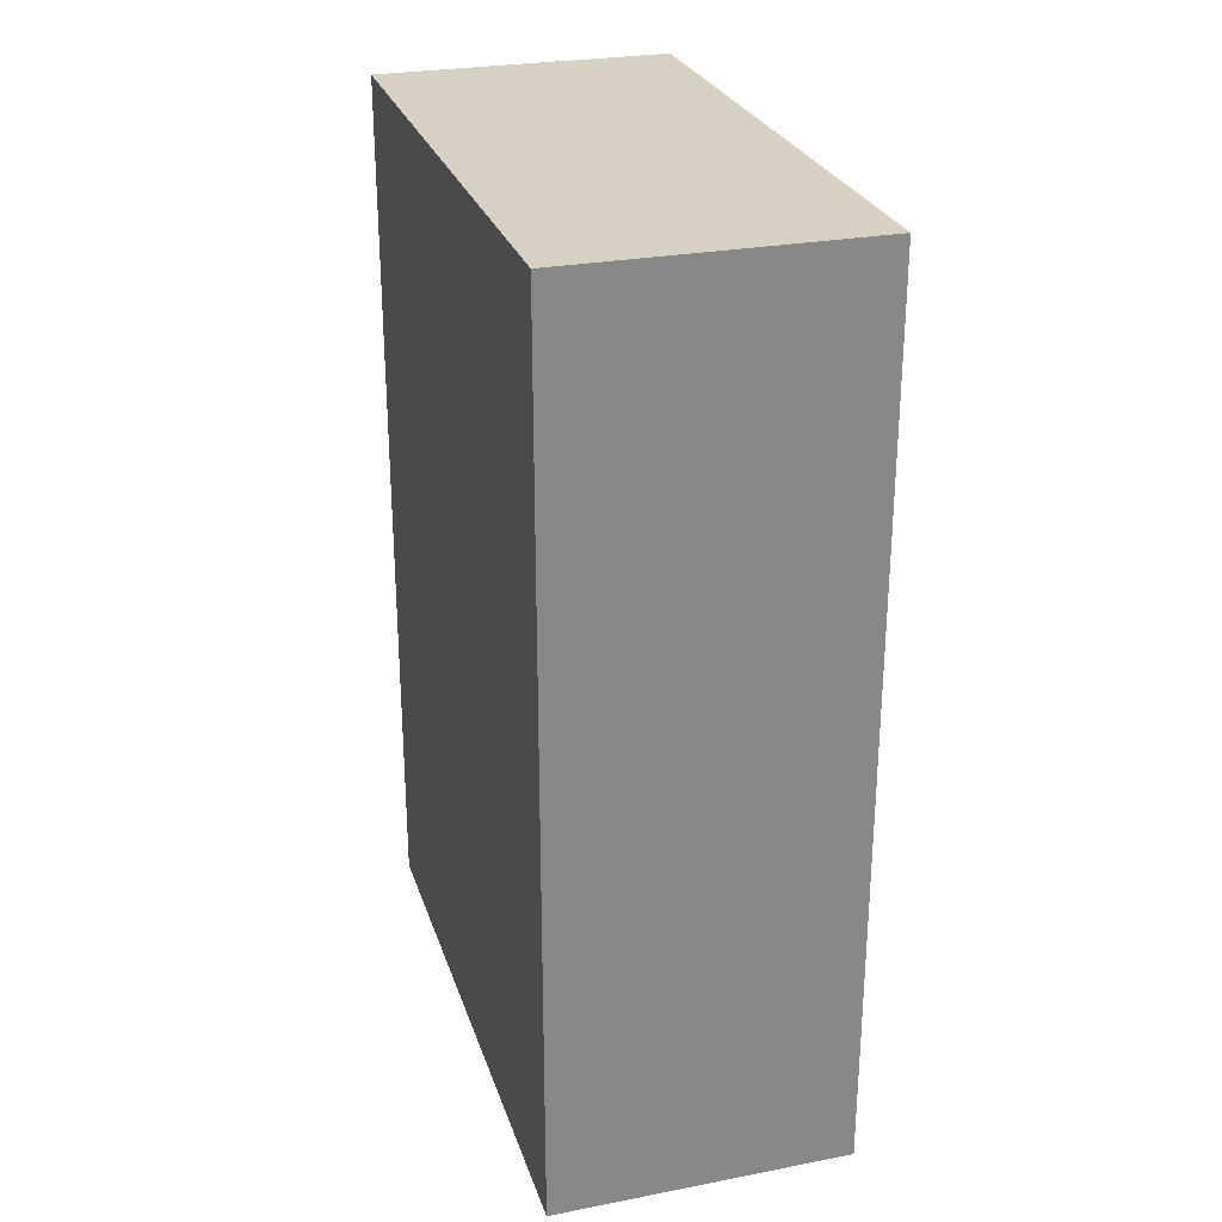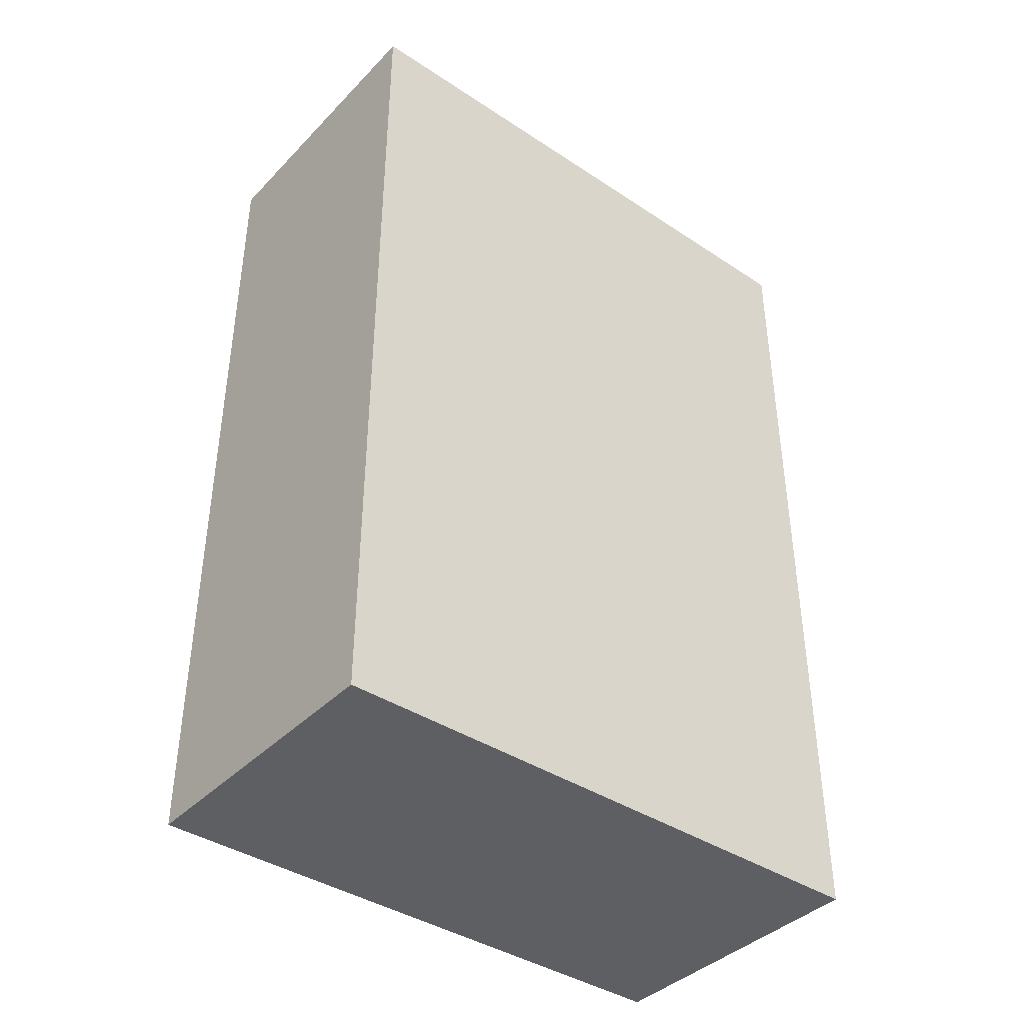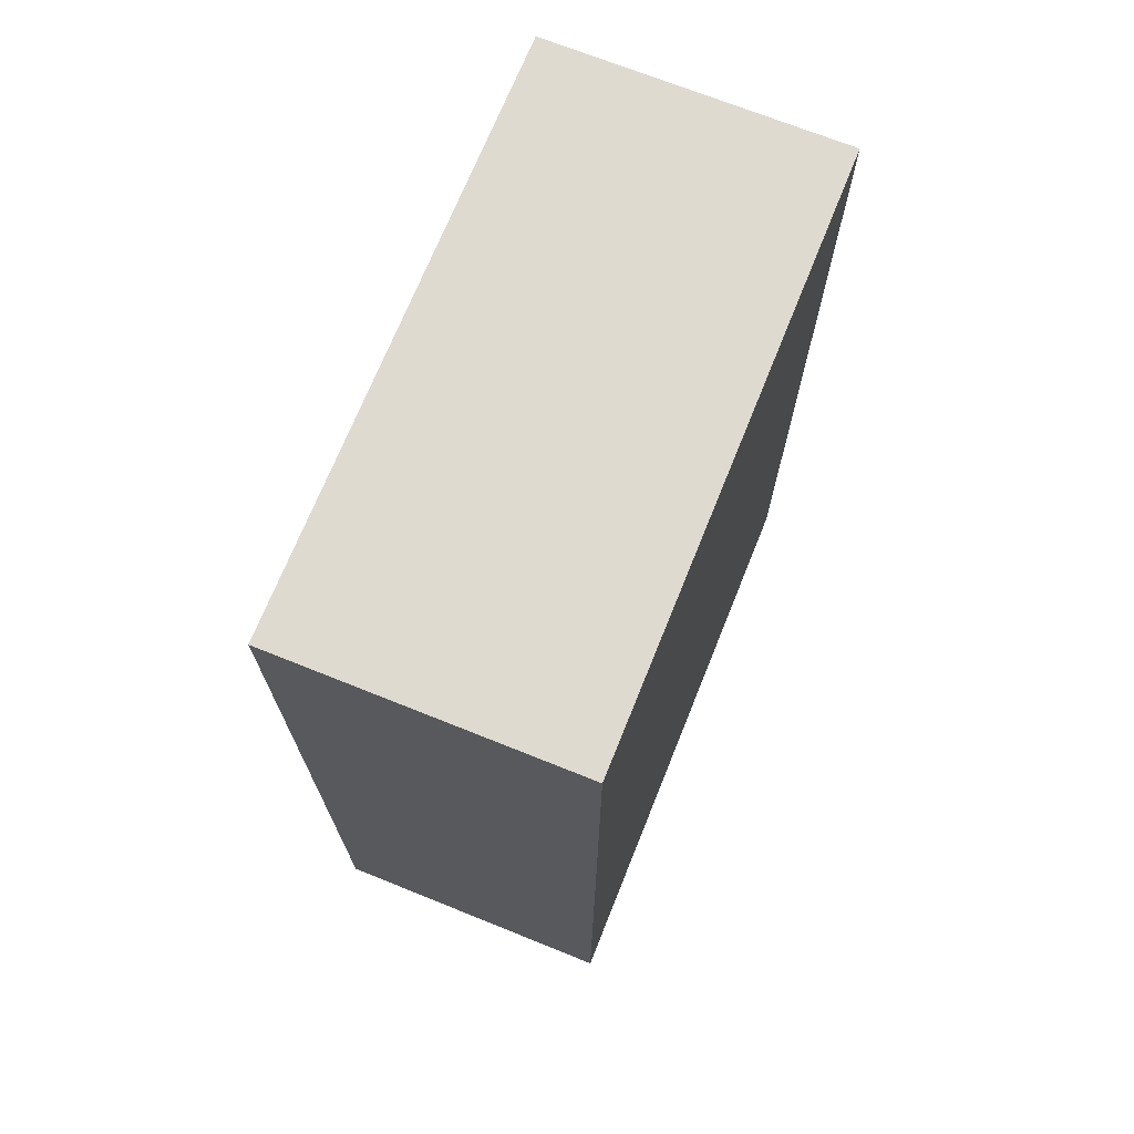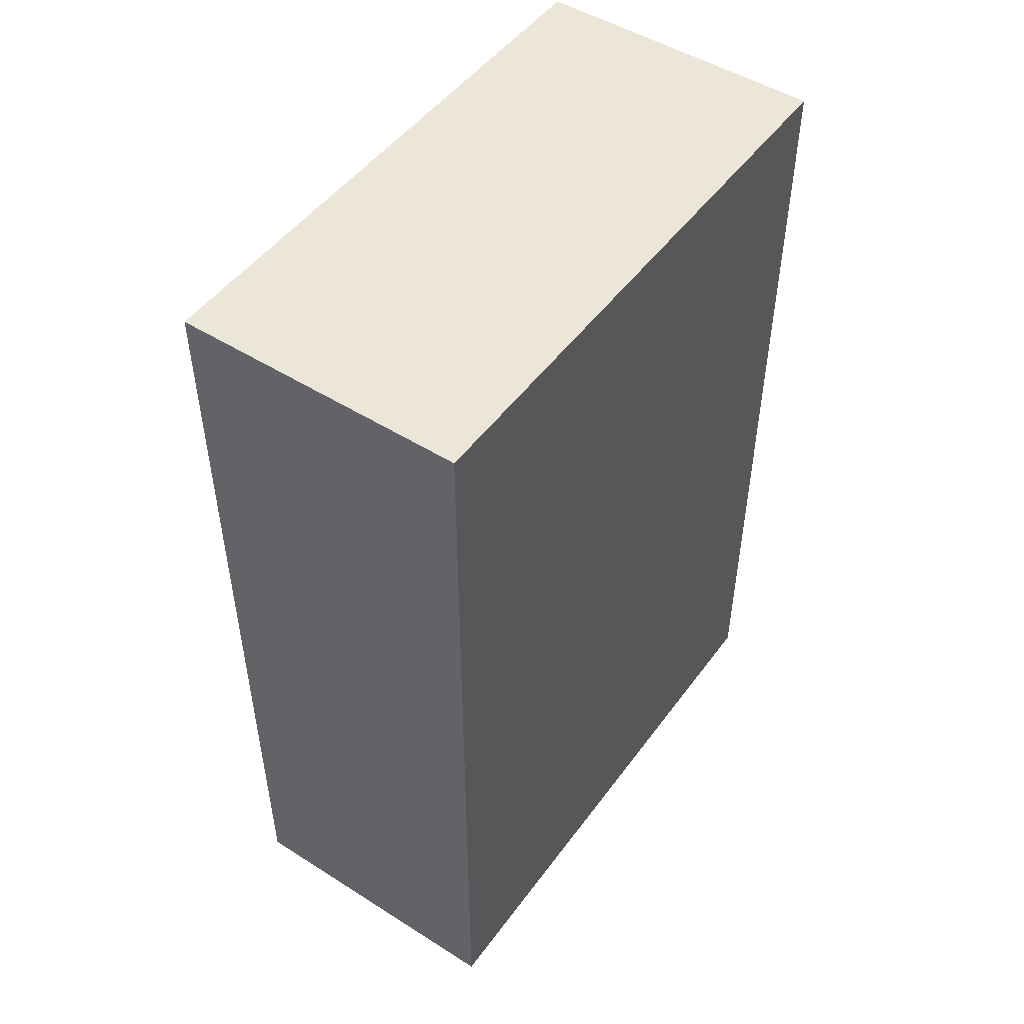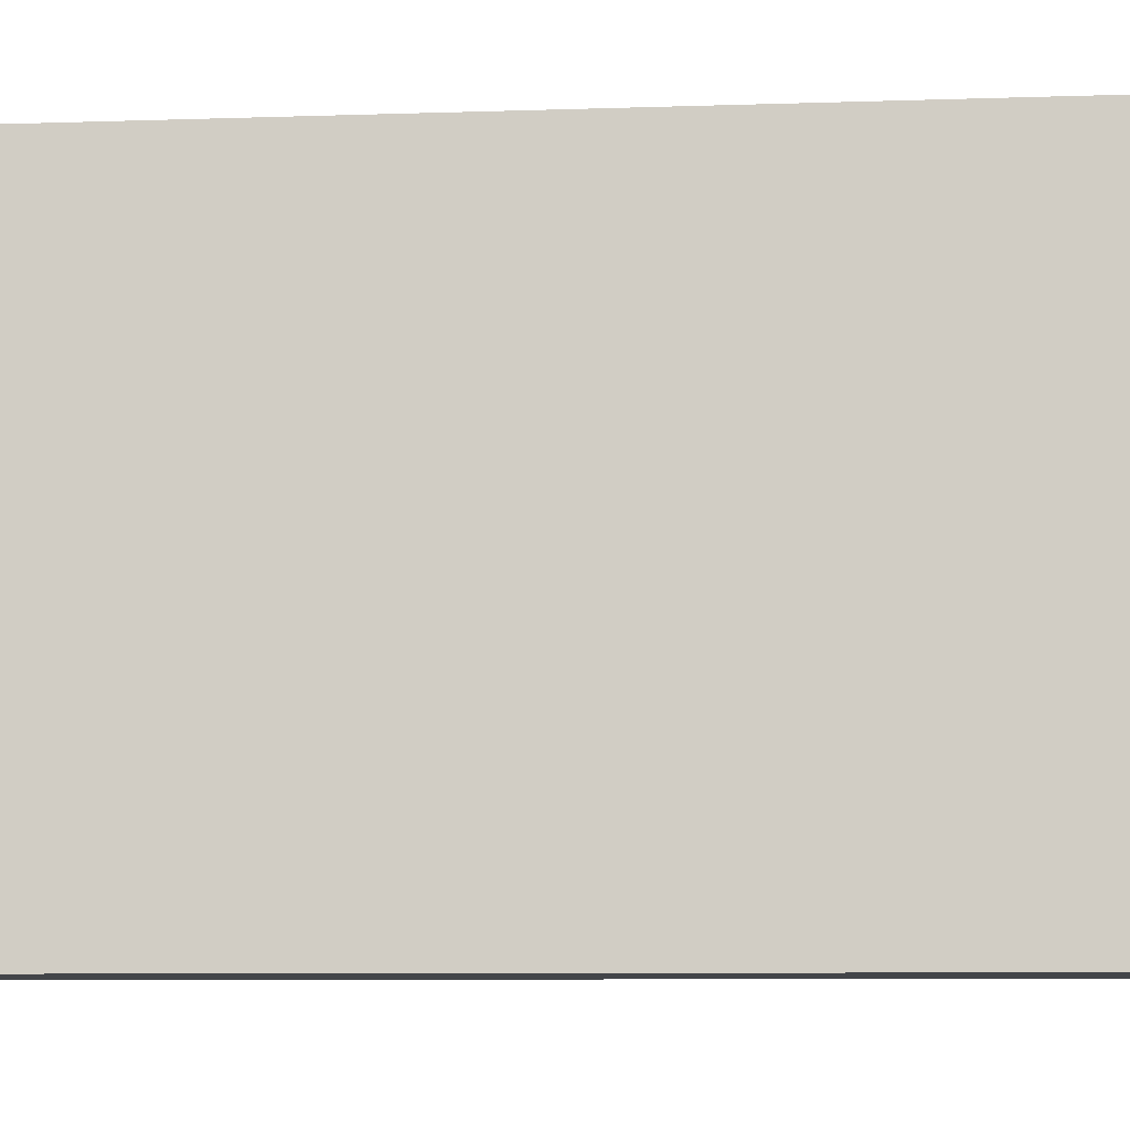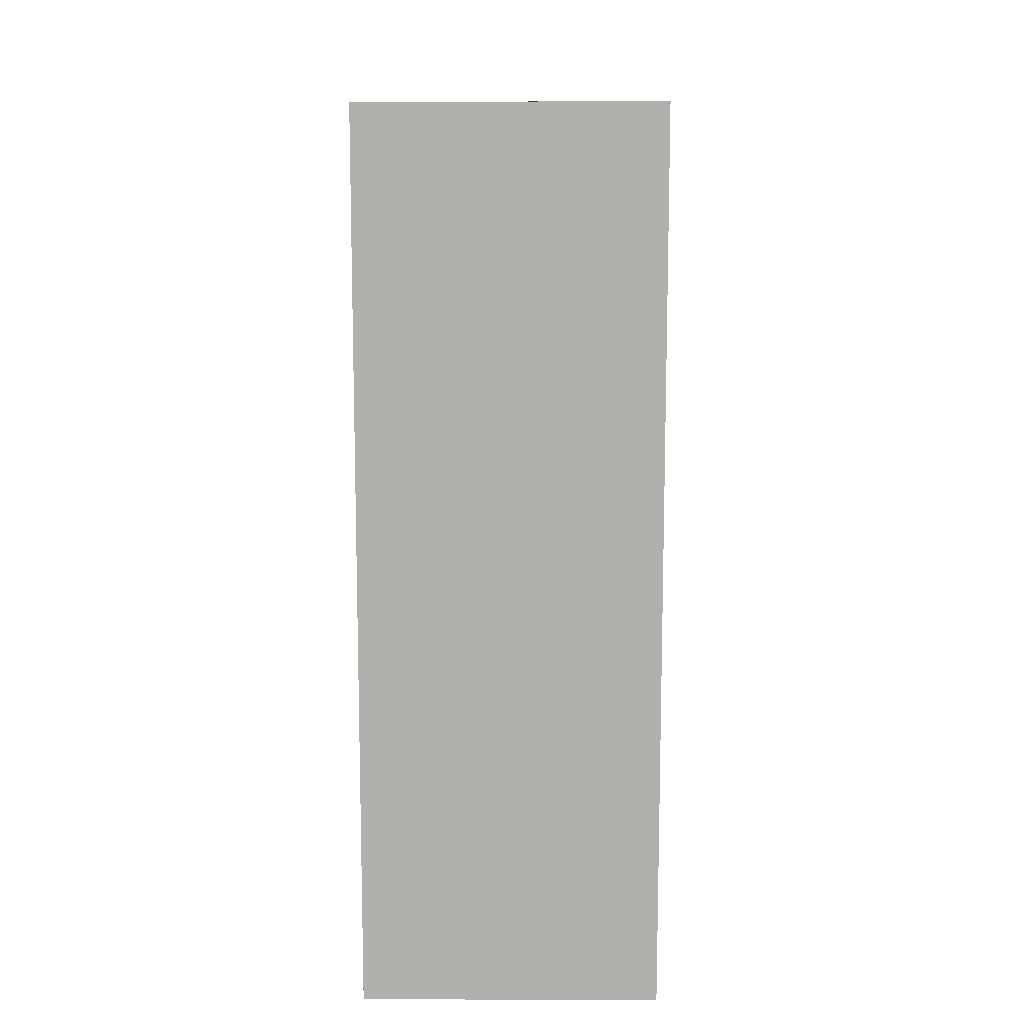
<metadata>
{"format":"obj","ext":"obj","renderer":"f3d","projection":"perspective","resolution":1024,"background":"white","views":[{"elev":27.1,"azim":-16.5,"up":"+Z"},{"elev":-40.0,"azim":-129.1,"up":"+Z"},{"elev":70.7,"azim":21.9,"up":"+Z"},{"elev":49.4,"azim":34.9,"up":"+Z"},{"elev":-8.8,"azim":94.9,"up":"+Y"},{"elev":11.2,"azim":0.4,"up":"+Z"}]}
</metadata>
<code>
g Body001
v 0.07874 -0.1575 0.4671
v -0.07874 -0.1575 0.4671
v -0.07874 0.1575 0.4671
v 0.07874 0.1575 0.4671
v 0.07874 -0.1575 -0.005309
v 0.07874 0.1575 -0.005309
v -0.07874 0.1575 -0.005309
v -0.07874 -0.1575 -0.005309
v 0.07874 -0.1575 0.4671
v 0.07874 -0.1575 -0.005309
v -0.07874 -0.1575 -0.005309
v -0.07874 -0.1575 0.4671
v 0.07874 0.1575 0.4671
v 0.07874 0.1575 -0.005309
v 0.07874 -0.1575 -0.005309
v 0.07874 -0.1575 0.4671
v 0.07874 0.1575 0.4671
v -0.07874 0.1575 -0.005309
v 0.07874 0.1575 -0.005309
v -0.07874 0.1575 0.4671
v -0.07874 0.1575 -0.005309
v -0.07874 0.1575 0.4671
v -0.07874 -0.1575 0.4671
v -0.07874 -0.1575 -0.005309
g Body001_0
f -22 -23 -24
f -21 -22 -24
f -18 -19 -20
f -17 -18 -20
f -14 -15 -16
f -13 -14 -16
f -10 -11 -12
f -9 -10 -12
f -6 -7 -8
f -8 -7 -5
f -2 -3 -4
f -1 -2 -4

</code>
